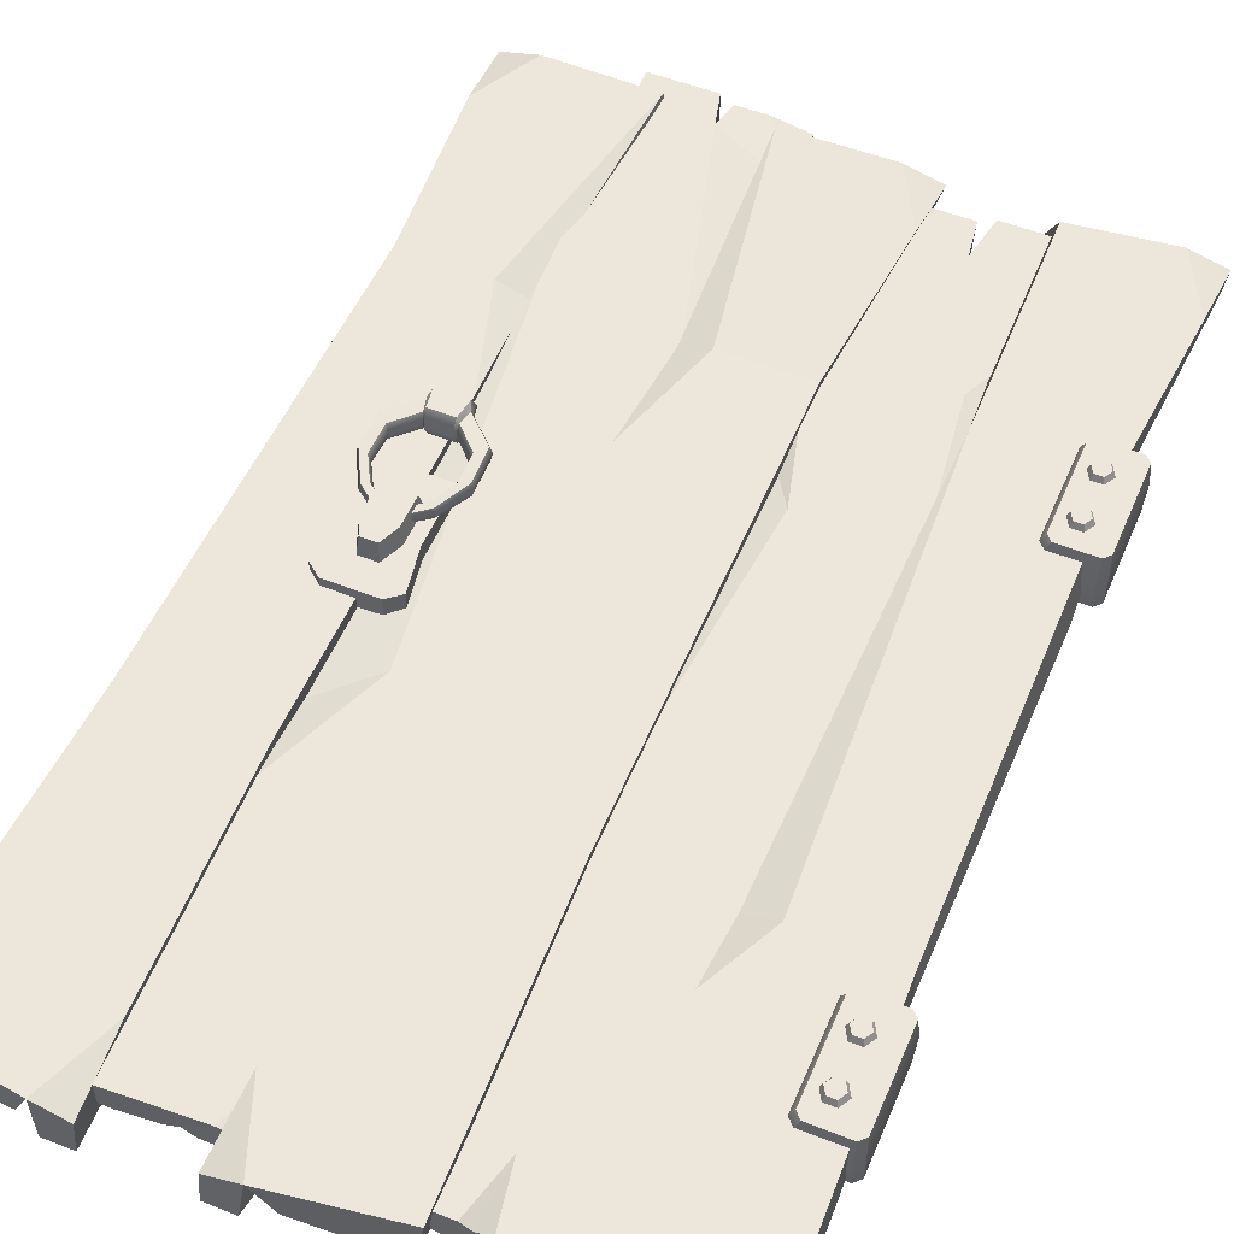
<metadata>
{"format":"obj","ext":"obj","renderer":"f3d","projection":"perspective","resolution":1024,"background":"white","views":[{"elev":53.6,"azim":-157.1,"up":"+Z"}]}
</metadata>
<code>
v 1.283 2.138 0.02462
v 1.253 0.07227 -0.06024
v 1.272 2.15 -0.06024
v 0.9637 2.184 -0.06024
v 0.9718 0.04734 0.02093
v 1 0.5551 -0.06024
v 1.244 0.5551 -0.06024
v 1.244 0.5551 0.02462
v 1.256 1.51 0.02462
v 0.9884 1.51 -0.06024
v 0.9884 1.51 0.02462
v 1.275 0.1861 0.02462
v 0.9699 0.1861 -0.06024
v 1.281 0.04734 0.003407
v 1.043 0.04734 -0.06024
v 0.9637 0.04734 -0.03902
v 0.9637 2.175 0.003407
v 1.201 0.04734 0.02462
v 1.034 2.175 0.02462
v 0.9884 0.7939 0.02462
v 1.061 0.5551 0.02462
v 1 0.5551 0.003407
v 1.262 1.662 -0.06024
v 0.9699 2.009 0.02462
v 1.256 1.51 -0.03902
v 1.189 1.51 -0.06024
v 1.05 2.013 -0.06024
v 1.073 2.161 -0.06024
v 1.022 2.184 -0.06024
v 1.2 0.4596 -0.09247
v 0.0668 0.3496 -0.09247
v 0.0668 0.3496 -0.04229
v 1.2 0.3496 -0.04229
v 0.4354 0.4473 -0.04229
v 0.3699 0.3619 -0.04229
v 0.877 0.4473 -0.04229
v 0.877 0.4473 -0.09247
v 0.877 0.3619 -0.09247
v 0.1489 0.4565 -0.04229
v 0.1489 0.4565 -0.09247
v 0.4043 0.4504 -0.09247
v 0.2962 0.3588 -0.09247
v 0.07522 0.4596 -0.05483
v 0.07522 0.4596 -0.07992
v 1.2 0.4596 -0.05483
v 0.07522 0.4202 -0.09247
v 1.2 0.3416 -0.09247
v 1.2 0.3496 -0.07992
v 0.07522 0.4202 -0.04229
v 1.2 0.4202 -0.04229
v 0.4967 0.3619 -0.09247
v 0.3488 0.3329 -0.09247
v 0.5241 0.4206 -0.09247
v 0.478 0.4473 -0.07992
v 0.3699 0.3619 -0.07992
v 1.119 0.4565 -0.04229
v 1.119 0.3527 -0.09247
v 0.9577 0.3588 -0.04229
v 0.877 0.3619 -0.05483
v 0.8034 0.3695 -0.04229
v 0.1173 0.3791 -0.09247
v 0.1043 0.3801 -0.04229
v 0.0668 0.371 -0.09247
v 0.0668 0.3709 -0.04229
v 0.07522 0.387 -0.04229
v 0.07522 0.3854 -0.09247
v 1.2 0.4053 -0.09247
v 1.2 0.3783 -0.09247
v 1.134 0.3901 -0.09247
v 1.2 0.3931 -0.08074
v 1.215 1.51 -0.09247
v 0.06736 1.353 -0.09247
v 0.06736 1.353 -0.04229
v 1.215 1.353 -0.04229
v 0.4406 1.498 -0.04229
v 0.3743 1.365 -0.04229
v 0.8877 1.498 -0.04229
v 0.8877 1.498 -0.09247
v 0.8877 1.365 -0.09247
v 0.1505 1.507 -0.04229
v 0.1505 1.507 -0.09247
v 0.4092 1.501 -0.09247
v 0.2997 1.362 -0.09247
v 0.07589 1.51 -0.05483
v 0.07589 1.51 -0.07992
v 1.215 1.51 -0.05483
v 0.07589 1.471 -0.09247
v 1.215 1.392 -0.09247
v 1.215 1.353 -0.07992
v 0.07589 1.471 -0.04229
v 1.215 1.471 -0.04229
v 0.5026 1.365 -0.09247
v 0.3529 1.384 -0.09247
v 0.5305 1.471 -0.09247
v 0.4837 1.498 -0.07992
v 0.3743 1.365 -0.07992
v 1.133 1.507 -0.04229
v 1.133 1.356 -0.09247
v 0.9695 1.362 -0.04229
v 0.8877 1.365 -0.05483
v 0.8132 1.42 -0.04229
v 0.1185 1.43 -0.09247
v 0.1053 1.431 -0.04229
v 0.06736 1.422 -0.09247
v 0.06736 1.422 -0.04229
v 0.07589 1.438 -0.04229
v 0.07589 1.436 -0.09247
v 1.215 1.456 -0.09247
v 1.215 1.429 -0.09247
v 1.148 1.441 -0.09247
v 1.215 1.444 -0.08074
v 0.4537 2.138 0.02462
v 0.4833 0.07227 -0.06024
v 0.4645 2.15 -0.06024
v 0.7729 2.184 -0.06024
v 0.7649 0.04734 0.02093
v 0.7367 0.5551 -0.06024
v 0.4922 0.5551 -0.06024
v 0.4922 0.5551 0.02462
v 0.4807 1.51 0.02462
v 0.7482 1.51 -0.06024
v 0.7482 1.51 0.02462
v 0.4621 0.1861 0.02462
v 0.7667 0.1861 -0.06024
v 0.456 0.04734 0.003407
v 0.6937 0.04734 -0.06024
v 0.7729 0.04734 -0.03902
v 0.7729 2.175 0.003407
v 0.5352 0.04734 0.02462
v 0.7024 2.175 0.02462
v 0.7482 0.7939 0.02462
v 0.6756 0.5551 0.02462
v 0.7367 0.5551 0.003407
v 0.4745 1.662 -0.06024
v 0.7667 2.009 0.02462
v 0.4807 1.51 -0.03902
v 0.5476 1.51 -0.06024
v 0.6863 2.013 -0.06024
v 0.6636 2.161 -0.06024
v 0.7143 2.184 -0.06024
v 0.7056 2.107 -0.04739
v 1.023 0.001611 -0.04739
v 1.023 0.001611 0.01177
v 1.023 2.118 0.01177
v 0.7303 0.5616 -0.006879
v 0.9978 0.5187 0.01177
v 0.7303 1.463 0.01177
v 0.7303 1.463 -0.04739
v 0.9978 1.463 -0.04739
v 0.7118 0.1545 0.01177
v 0.7118 0.1545 -0.04739
v 0.7241 0.5829 -0.04739
v 1.004 0.3815 -0.04739
v 0.7056 0.0173 -0.003017
v 0.7056 0.0173 -0.0326
v 0.7056 2.107 -0.003017
v 0.7848 0.0173 -0.04739
v 0.9433 2.112 -0.04739
v 1.023 2.118 -0.0326
v 0.7848 0.0173 0.01177
v 0.7848 2.107 0.01177
v 0.9978 0.7548 -0.04739
v 0.9608 0.4795 -0.04739
v 0.7841 0.806 -0.04739
v 0.7303 0.7201 -0.0326
v 0.9978 0.5187 -0.0326
v 0.7118 1.956 0.01177
v 1.016 1.956 -0.04739
v 1.004 1.613 0.01177
v 0.9978 1.419 -0.006231
v 0.8871 1.326 0.01177
v 0.8676 0.09572 -0.04739
v 0.8657 0.07144 0.01177
v 0.8841 0.001611 -0.04739
v 0.8843 0.001611 0.01177
v 0.8518 0.0173 0.01177
v 0.8551 0.0173 -0.04739
v 0.8148 2.107 -0.04739
v 0.8694 2.107 -0.04739
v 0.8456 1.984 -0.04739
v 0.8394 2.107 -0.03356
v 0.5282 2.107 0.01177
v 0.2113 0.09778 0.01177
v 0.2113 0.09778 -0.04739
v 0.2113 2.107 -0.04739
v 0.5035 0.6407 -0.04739
v 0.236 0.5187 -0.04739
v 0.5035 1.463 -0.02411
v 0.5035 1.463 0.01177
v 0.236 1.463 -0.01423
v 0.5221 0.2506 -0.04739
v 0.5221 0.2506 0.01177
v 0.5097 0.5829 0.01177
v 0.2298 0.3815 0.01177
v 0.5282 0.1135 -0.0326
v 0.5282 0.1135 -0.003017
v 0.5282 2.107 -0.0326
v 0.449 0.1135 0.01177
v 0.2905 2.107 0.01177
v 0.2113 2.107 -0.003017
v 0.449 0.1135 -0.04739
v 0.449 2.107 -0.04739
v 0.236 0.7548 0.01177
v 0.2731 0.4795 0.01177
v 0.4498 0.806 0.01177
v 0.5035 0.7201 -0.003017
v 0.236 0.5187 -0.003017
v 0.5221 1.956 -0.04739
v 0.2175 1.956 0.01177
v 0.2298 1.613 -0.04739
v 0.236 1.463 -0.0326
v 0.3467 1.326 -0.04739
v 0.3662 0.1919 0.01177
v 0.3681 0.1676 -0.04739
v 0.3497 0.09778 0.01177
v 0.3495 0.09778 -0.04739
v 0.382 0.1135 -0.04739
v 0.3788 0.1135 0.01177
v 0.419 2.107 0.01177
v 0.3644 2.107 0.01177
v 0.3882 1.984 0.01177
v 0.3944 2.107 -0.002055
v 0.2786 2.138 -0.06024
v 0.249 0.07227 0.02462
v 0.2678 2.15 0.02462
v -0.04065 2.184 0.02462
v -0.03258 0.04734 -0.05655
v -0.004399 0.5551 0.02462
v 0.2401 0.5551 0.02462
v 0.2401 0.5551 -0.06024
v 0.2516 1.51 -0.06024
v -0.01595 1.51 0.02462
v -0.01595 1.51 -0.06024
v 0.2701 0.1861 -0.06024
v -0.03447 0.1861 0.02462
v 0.2763 0.04734 -0.03902
v 0.03859 0.04734 0.02462
v -0.04065 0.04734 0.003407
v -0.04065 2.175 -0.03902
v 0.1971 0.04734 -0.06024
v 0.02982 2.175 -0.06024
v -0.01595 0.7939 -0.06024
v 0.05671 0.5551 -0.06024
v -0.004399 0.5551 -0.03902
v 0.2578 1.662 0.02462
v -0.03447 2.009 -0.06024
v 0.2516 1.51 0.003407
v 0.1847 1.51 0.02462
v 0.04595 2.013 0.02462
v 0.06863 2.161 0.02462
v 0.01798 2.184 0.02462
v 1.058 1.061 0.04859
v 1.017 1.094 0.05018
v 0.9758 1.094 0.05018
v 0.9345 1.061 0.04859
v 0.9005 0.9974 0.04543
v 0.9036 0.9224 0.04236
v 0.9583 0.8703 0.04092
v 1.035 0.8703 0.04092
v 1.089 0.9224 0.04236
v 1.092 0.9974 0.04543
v 1.058 1.061 0.07362
v 1.017 1.094 0.07203
v 0.9758 1.094 0.07203
v 0.9345 1.061 0.07362
v 0.9005 0.9974 0.07678
v 0.9036 0.9224 0.07985
v 0.9583 0.8703 0.08129
v 1.035 0.8703 0.08129
v 1.089 0.9224 0.07985
v 1.092 0.9974 0.07678
v 1.046 1.054 0.04881
v 1.013 1.079 0.05018
v 0.9798 1.079 0.05018
v 0.9473 1.054 0.04881
v 0.9201 1.004 0.04566
v 0.9217 0.9426 0.04243
v 0.9656 0.8981 0.04094
v 1.027 0.8981 0.04094
v 1.071 0.9426 0.04243
v 1.073 1.004 0.04566
v 1.046 1.054 0.07341
v 1.013 1.079 0.07204
v 0.9798 1.079 0.07204
v 0.9473 1.054 0.07341
v 0.9201 1.004 0.07655
v 0.9217 0.9426 0.07978
v 0.9656 0.8981 0.08127
v 1.027 0.8981 0.08127
v 1.071 0.9426 0.07978
v 1.073 1.004 0.07655
v 0.951 1.052 0.06111
v 0.9261 1.006 0.06111
v 0.9276 0.9491 0.06111
v 0.968 0.9068 0.06111
v 1.025 0.9068 0.06111
v 1.065 0.9491 0.06111
v 1.067 1.006 0.06111
v 1.042 1.052 0.06111
v 1.012 1.074 0.06111
v 0.9809 1.074 0.06111
v 1.097 0.9961 0.06111
v 1.062 1.064 0.06111
v 1.018 1.098 0.06111
v 0.9748 1.098 0.06111
v 0.9306 1.064 0.06111
v 0.8955 0.9961 0.06111
v 0.8996 0.9178 0.06111
v 0.9564 0.8632 0.06111
v 1.037 0.8632 0.06111
v 1.093 0.9178 0.06111
v 0.9621 0.8399 0.06111
v 1.031 0.8399 0.06111
v 1.029 0.8548 0.09197
v 0.9637 0.8548 0.09197
v 0.9637 0.8548 0.03024
v 1.029 0.8548 0.03024
v 0.9701 0.8978 0.02975
v 1.023 0.8978 0.02975
v 1.023 0.8978 0.09247
v 0.9701 0.8978 0.09247
v 0.9721 0.9142 0.06111
v 1.021 0.9142 0.06111
v 0.9316 0.9835 0.04496
v 1.061 0.9835 0.04496
v 0.9147 1.208 0.04496
v 1.078 1.208 0.04496
v 0.9147 1.208 0.002526
v 1.078 1.208 0.002526
v 0.9316 0.9835 0.002526
v 1.061 0.9835 0.002526
v 0.9316 1.116 0.002526
v 0.9316 1.116 0.04496
v 1.061 1.116 0.04496
v 1.061 1.116 0.002526
v 0.9432 1.231 0.04496
v 1.049 1.231 0.04496
v 1.049 1.231 0.002526
v 0.9432 1.231 0.002526
v 0.9579 1.125 0.04496
v 1.035 1.125 0.04496
v 1.016 1.17 0.04496
v 0.9768 1.17 0.04496
v 0.9579 1.046 0.04496
v 1.035 1.046 0.04496
v 0.9629 1.123 0.08338
v 1.03 1.123 0.08338
v 1.013 1.162 0.08338
v 0.9794 1.162 0.08338
v 0.9629 1.054 0.08338
v 1.03 1.054 0.08338
v 0.03058 0.5946 -0.0797
v 0.006797 0.5946 -0.0797
v -0.005095 0.5736 -0.0797
v 0.006797 0.5525 -0.0797
v 0.03058 0.5525 -0.0797
v 0.04247 0.5736 -0.0797
v 0.02758 0.5893 -0.09173
v 0.009795 0.5893 -0.09173
v 0.000901 0.5736 -0.09173
v 0.009795 0.5578 -0.09173
v 0.02758 0.5578 -0.09173
v 0.03648 0.5736 -0.09173
v 0.01869 0.5736 -0.09173
v 0.03058 0.696 -0.0797
v 0.006797 0.696 -0.0797
v -0.005095 0.675 -0.0797
v 0.006797 0.6539 -0.0797
v 0.03058 0.6539 -0.0797
v 0.04247 0.675 -0.0797
v 0.02758 0.6907 -0.09173
v 0.009795 0.6907 -0.09173
v 0.000901 0.675 -0.09173
v 0.009795 0.6592 -0.09173
v 0.02758 0.6592 -0.09173
v 0.03648 0.675 -0.09173
v 0.01869 0.675 -0.09173
v 0.03058 0.5946 0.04408
v 0.006797 0.5946 0.04408
v -0.005095 0.5736 0.04408
v 0.006797 0.5525 0.04408
v 0.03058 0.5525 0.04408
v 0.04247 0.5736 0.04408
v 0.02758 0.5893 0.05611
v 0.009795 0.5893 0.05611
v 0.000901 0.5736 0.05611
v 0.009795 0.5578 0.05611
v 0.02758 0.5578 0.05611
v 0.03648 0.5736 0.05611
v 0.01869 0.5736 0.05611
v 0.03058 0.696 0.04408
v 0.006797 0.696 0.04408
v -0.005095 0.675 0.04408
v 0.006797 0.6539 0.04408
v 0.03058 0.6539 0.04408
v 0.04247 0.675 0.04408
v 0.02758 0.6907 0.05611
v 0.009795 0.6907 0.05611
v 0.000901 0.675 0.05611
v 0.009795 0.6592 0.05611
v 0.02758 0.6592 0.05611
v 0.03648 0.675 0.05611
v 0.01869 0.675 0.05611
v -0.04702 0.5246 0.04408
v 0.0587 0.5246 0.04408
v -0.04702 0.7202 0.04408
v 0.0587 0.7202 0.04408
v -0.04702 0.7202 -0.0797
v 0.0587 0.7202 -0.0797
v -0.04702 0.5246 -0.0797
v 0.0587 0.5246 -0.0797
v -0.03485 0.7331 0.04408
v 0.04653 0.7331 0.04408
v 0.04653 0.7331 -0.0797
v -0.03485 0.7331 -0.0797
v -0.03485 0.5117 -0.0797
v 0.04653 0.5117 -0.0797
v 0.04653 0.5117 0.04408
v -0.03485 0.5117 0.04408
v 0.07307 0.5002 -0.01781
v -0.03411 0.5002 -0.01781
v -0.05013 0.5144 -0.01781
v -0.05013 0.7303 -0.01781
v -0.03411 0.7446 -0.01781
v 0.07307 0.7446 -0.01781
v 0.08908 0.7303 -0.01781
v 0.08908 0.5144 -0.01781
v 0.03058 1.666 -0.0797
v 0.006797 1.666 -0.0797
v -0.005095 1.645 -0.0797
v 0.006797 1.624 -0.0797
v 0.03058 1.624 -0.0797
v 0.04247 1.645 -0.0797
v 0.02758 1.661 -0.09173
v 0.009795 1.661 -0.09173
v 0.000901 1.645 -0.09173
v 0.009795 1.63 -0.09173
v 0.02758 1.63 -0.09173
v 0.03648 1.645 -0.09173
v 0.01869 1.645 -0.09173
v 0.03058 1.768 -0.0797
v 0.006797 1.768 -0.0797
v -0.005095 1.747 -0.0797
v 0.006797 1.726 -0.0797
v 0.03058 1.726 -0.0797
v 0.04247 1.747 -0.0797
v 0.02758 1.762 -0.09173
v 0.009795 1.762 -0.09173
v 0.000901 1.747 -0.09173
v 0.009795 1.731 -0.09173
v 0.02758 1.731 -0.09173
v 0.03648 1.747 -0.09173
v 0.01869 1.747 -0.09173
v 0.03058 1.666 0.04408
v 0.006797 1.666 0.04408
v -0.005095 1.645 0.04408
v 0.006797 1.624 0.04408
v 0.03058 1.624 0.04408
v 0.04247 1.645 0.04408
v 0.02758 1.661 0.05611
v 0.009795 1.661 0.05611
v 0.000901 1.645 0.05611
v 0.009795 1.63 0.05611
v 0.02758 1.63 0.05611
v 0.03648 1.645 0.05611
v 0.01869 1.645 0.05611
v 0.03058 1.768 0.04408
v 0.006797 1.768 0.04408
v -0.005095 1.747 0.04408
v 0.006797 1.726 0.04408
v 0.03058 1.726 0.04408
v 0.04247 1.747 0.04408
v 0.02758 1.762 0.05611
v 0.009795 1.762 0.05611
v 0.000901 1.747 0.05611
v 0.009795 1.731 0.05611
v 0.02758 1.731 0.05611
v 0.03648 1.747 0.05611
v 0.01869 1.747 0.05611
v -0.04702 1.596 0.04408
v 0.0587 1.596 0.04408
v -0.04702 1.792 0.04408
v 0.0587 1.792 0.04408
v -0.04702 1.792 -0.0797
v 0.0587 1.792 -0.0797
v -0.04702 1.596 -0.0797
v 0.0587 1.596 -0.0797
v -0.03485 1.805 0.04408
v 0.04653 1.805 0.04408
v 0.04653 1.805 -0.0797
v -0.03485 1.805 -0.0797
v -0.03485 1.583 -0.0797
v 0.04653 1.583 -0.0797
v 0.04653 1.583 0.04408
v -0.03485 1.583 0.04408
v 0.07307 1.572 -0.01781
v -0.03411 1.572 -0.01781
v -0.05013 1.586 -0.01781
v -0.05013 1.802 -0.01781
v -0.03411 1.816 -0.01781
v 0.07307 1.816 -0.01781
v 0.08908 1.802 -0.01781
v 0.08908 1.586 -0.01781
f 25 7 26
f 14 12 18
f 24 19 17
f 21 20 22
f 14 2 7 8 12
f 16 13 15
f 2 15 13 6 7
f 16 15 2 14
f 11 24 17 4 10
f 29 4 17 19
f 9 1 19 24 11
f 5 18 12 8 21
f 16 5 22 6 13
f 20 11 10 6 22
f 8 9 11 20 21
f 23 3 1 9 25
f 10 27 26
f 6 10 26 7
f 7 25 9 8
f 25 26 23
f 21 22 5
f 5 16 14 18
f 28 23 26 27
f 19 27 29
f 27 19 28
f 28 3 23
f 1 3 28 19
f 10 4 29 27
f 59 58 60
f 43 49 39
f 55 52 51
f 57 47 48
f 56 50 45
f 46 44 40
f 37 36 56 45 30
f 61 62 65 66
f 38 37 30 67 69
f 45 50 70 67 30
f 31 42 55 35 32
f 53 54 37
f 43 39 34 54 41 40 44
f 37 54 34 36
f 51 52 53 37 38
f 58 59 38 57 48 33
f 36 60 58 33 50 56
f 34 35 60 36
f 35 55 51 38 59
f 55 42 52
f 53 41 54
f 59 60 35
f 46 49 43 44
f 63 64 62 61
f 63 61 52 42 31
f 32 64 63 31
f 32 35 34 62 64
f 65 62 39 49
f 66 65 49 46
f 61 40 41 53 52
f 46 40 61 66
f 39 62 34
f 67 70 69
f 69 70 68
f 70 50 33 48 47 68
f 38 69 68 47 57
f 100 99 101
f 84 90 80
f 96 93 92
f 98 88 89
f 97 91 86
f 87 85 81
f 78 77 97 86 71
f 102 103 106 107
f 79 78 71 108 110
f 86 91 111 108 71
f 72 83 96 76 73
f 94 95 78
f 84 80 75 95 82 81 85
f 78 95 75 77
f 92 93 94 78 79
f 99 100 79 98 89 74
f 77 101 99 74 91 97
f 75 76 101 77
f 76 96 92 79 100
f 96 83 93
f 94 82 95
f 100 101 76
f 87 90 84 85
f 104 105 103 102
f 104 102 93 83 72
f 73 105 104 72
f 73 76 75 103 105
f 106 103 80 90
f 107 106 90 87
f 102 81 82 94 93
f 87 81 102 107
f 80 103 75
f 108 111 110
f 110 111 109
f 111 91 74 89 88 109
f 79 110 109 88 98
f 136 137 118
f 125 129 123
f 135 128 130
f 132 133 131
f 125 123 119 118 113
f 127 126 124
f 113 118 117 124 126
f 127 125 113 126
f 122 121 115 128 135
f 140 130 128 115
f 120 122 135 130 112
f 116 132 119 123 129
f 127 124 117 133 116
f 131 133 117 121 122
f 119 132 131 122 120
f 134 136 120 112 114
f 121 137 138
f 117 118 137 121
f 118 119 120 136
f 136 134 137
f 132 116 133
f 116 129 125 127
f 139 138 137 134
f 130 140 138
f 138 139 130
f 139 134 114
f 112 130 139 114
f 121 138 140 115
f 170 169 171
f 154 160 150
f 166 163 162
f 168 158 159
f 167 161 156
f 157 155 151
f 148 147 167 156 141
f 172 173 176 177
f 149 148 141 178 180
f 156 161 181 178 141
f 142 153 166 146 143
f 164 165 148
f 154 150 145 165 152 151 155
f 148 165 145 147
f 162 163 164 148 149
f 169 170 149 168 159 144
f 147 171 169 144 161 167
f 145 146 171 147
f 146 166 162 149 170
f 166 153 163
f 164 152 165
f 170 171 146
f 157 160 154 155
f 174 175 173 172
f 174 172 163 153 142
f 143 175 174 142
f 143 146 145 173 175
f 176 173 150 160
f 177 176 160 157
f 172 151 152 164 163
f 157 151 172 177
f 150 173 145
f 178 181 180
f 180 181 179
f 181 161 144 159 158 179
f 149 180 179 158 168
f 211 210 212
f 195 201 191
f 207 204 203
f 209 199 200
f 208 202 197
f 198 196 192
f 189 188 208 197 182
f 213 214 217 218
f 190 189 182 219 221
f 197 202 222 219 182
f 183 194 207 187 184
f 205 206 189
f 195 191 186 206 193 192 196
f 189 206 186 188
f 203 204 205 189 190
f 210 211 190 209 200 185
f 188 212 210 185 202 208
f 186 187 212 188
f 187 207 203 190 211
f 207 194 204
f 205 193 206
f 211 212 187
f 198 201 195 196
f 215 216 214 213
f 215 213 204 194 183
f 184 216 215 183
f 184 187 186 214 216
f 217 214 191 201
f 218 217 201 198
f 213 192 193 205 204
f 198 192 213 218
f 191 214 186
f 219 222 221
f 221 222 220
f 222 202 185 200 199 220
f 190 221 220 199 209
f 247 248 229
f 236 240 234
f 246 239 241
f 243 244 242
f 236 234 230 229 224
f 238 237 235
f 224 229 228 235 237
f 238 236 224 237
f 233 232 226 239 246
f 251 241 239 226
f 231 233 246 241 223
f 227 243 230 234 240
f 238 235 228 244 227
f 242 244 228 232 233
f 230 243 242 233 231
f 245 247 231 223 225
f 232 248 249
f 228 229 248 232
f 229 230 231 247
f 247 245 248
f 243 227 244
f 227 240 236 238
f 250 249 248 245
f 241 251 249
f 249 250 241
f 250 245 225
f 223 241 250 225
f 232 249 251 226
f 303 304 263 262
f 304 305 264 263
f 305 306 265 264
f 306 307 266 265
f 307 308 267 266
f 308 309 268 267
f 312 313 314 315
f 310 311 270 269
f 311 302 271 270
f 302 303 262 271
f 253 252 272 273
f 254 253 273 274
f 255 254 274 275
f 256 255 275 276
f 257 256 276 277
f 258 257 277 278
f 317 316 318 319
f 260 259 279 280
f 261 260 280 281
f 252 261 281 272
f 262 263 283 282
f 263 264 284 283
f 264 265 285 284
f 265 266 286 285
f 266 267 287 286
f 267 268 288 287
f 315 314 320 321
f 269 270 290 289
f 270 271 291 290
f 271 262 282 291
f 273 272 299 300
f 274 273 300 301
f 275 274 301 292
f 276 275 292 293
f 277 276 293 294
f 278 277 294 295
f 319 318 322 323
f 280 279 296 297
f 281 280 297 298
f 272 281 298 299
f 293 292 285 286
f 294 293 286 287
f 295 294 287 288
f 323 322 321 320
f 297 296 289 290
f 298 297 290 291
f 299 298 291 282
f 300 299 282 283
f 301 300 283 284
f 292 301 284 285
f 261 252 303 302
f 252 253 304 303
f 253 254 305 304
f 254 255 306 305
f 255 256 307 306
f 256 257 308 307
f 257 258 309 308
f 316 317 313 312
f 259 260 311 310
f 260 261 302 311
f 310 269 314 313
f 268 309 312 315
f 258 278 318 316
f 279 259 317 319
f 269 289 320 314
f 288 268 315 321
f 278 295 322 318
f 296 279 319 323
f 295 288 321 322
f 289 296 323 320
f 259 310 313 317
f 309 258 316 312
f 346 347 348 349
f 336 337 338 339
f 328 329 335 332
f 330 331 325 324
f 334 335 329 327
f 332 333 326 328
f 330 324 333 332
f 350 351 347 346
f 325 331 335 334
f 332 335 331 330
f 326 327 337 336
f 327 329 338 337
f 329 328 339 338
f 328 326 336 339
f 334 327 342 341
f 327 326 343 342
f 326 333 340 343
f 324 325 345 344
f 325 334 341 345
f 333 324 344 340
f 341 342 348 347
f 342 343 349 348
f 343 340 346 349
f 344 345 351 350
f 345 341 347 351
f 340 344 350 346
f 352 358 359 353
f 353 359 360 354
f 354 360 361 355
f 355 361 362 356
f 356 362 363 357
f 357 363 358 352
f 358 364 359
f 359 364 360
f 360 364 361
f 361 364 362
f 362 364 363
f 363 364 358
f 365 371 372 366
f 366 372 373 367
f 367 373 374 368
f 368 374 375 369
f 369 375 376 370
f 370 376 371 365
f 371 377 372
f 372 377 373
f 373 377 374
f 374 377 375
f 375 377 376
f 376 377 371
f 378 379 385 384
f 379 380 386 385
f 380 381 387 386
f 381 382 388 387
f 382 383 389 388
f 383 378 384 389
f 384 385 390
f 385 386 390
f 386 387 390
f 387 388 390
f 388 389 390
f 389 384 390
f 391 392 398 397
f 392 393 399 398
f 393 394 400 399
f 394 395 401 400
f 395 396 402 401
f 396 391 397 402
f 397 398 403
f 398 399 403
f 399 400 403
f 400 401 403
f 401 402 403
f 402 397 403
f 404 405 407 406
f 424 425 414 415
f 408 409 411 410
f 416 417 420 421
f 426 427 411 409
f 410 422 423 408
f 406 407 413 412
f 425 426 409 414
f 409 408 415 414
f 408 423 424 415
f 410 411 417 416
f 411 427 420 417
f 405 404 419 418
f 421 422 410 416
f 421 420 418 419
f 404 422 421 419
f 423 422 404 406
f 424 423 406 412
f 412 413 425 424
f 407 426 425 413
f 405 427 426 407
f 420 427 405 418
f 428 434 435 429
f 429 435 436 430
f 430 436 437 431
f 431 437 438 432
f 432 438 439 433
f 433 439 434 428
f 434 440 435
f 435 440 436
f 436 440 437
f 437 440 438
f 438 440 439
f 439 440 434
f 441 447 448 442
f 442 448 449 443
f 443 449 450 444
f 444 450 451 445
f 445 451 452 446
f 446 452 447 441
f 447 453 448
f 448 453 449
f 449 453 450
f 450 453 451
f 451 453 452
f 452 453 447
f 454 455 461 460
f 455 456 462 461
f 456 457 463 462
f 457 458 464 463
f 458 459 465 464
f 459 454 460 465
f 460 461 466
f 461 462 466
f 462 463 466
f 463 464 466
f 464 465 466
f 465 460 466
f 467 468 474 473
f 468 469 475 474
f 469 470 476 475
f 470 471 477 476
f 471 472 478 477
f 472 467 473 478
f 473 474 479
f 474 475 479
f 475 476 479
f 476 477 479
f 477 478 479
f 478 473 479
f 480 481 483 482
f 500 501 490 491
f 484 485 487 486
f 492 493 496 497
f 502 503 487 485
f 486 498 499 484
f 482 483 489 488
f 501 502 485 490
f 485 484 491 490
f 484 499 500 491
f 486 487 493 492
f 487 503 496 493
f 481 480 495 494
f 497 498 486 492
f 497 496 494 495
f 480 498 497 495
f 499 498 480 482
f 500 499 482 488
f 488 489 501 500
f 483 502 501 489
f 481 503 502 483
f 496 503 481 494

</code>
